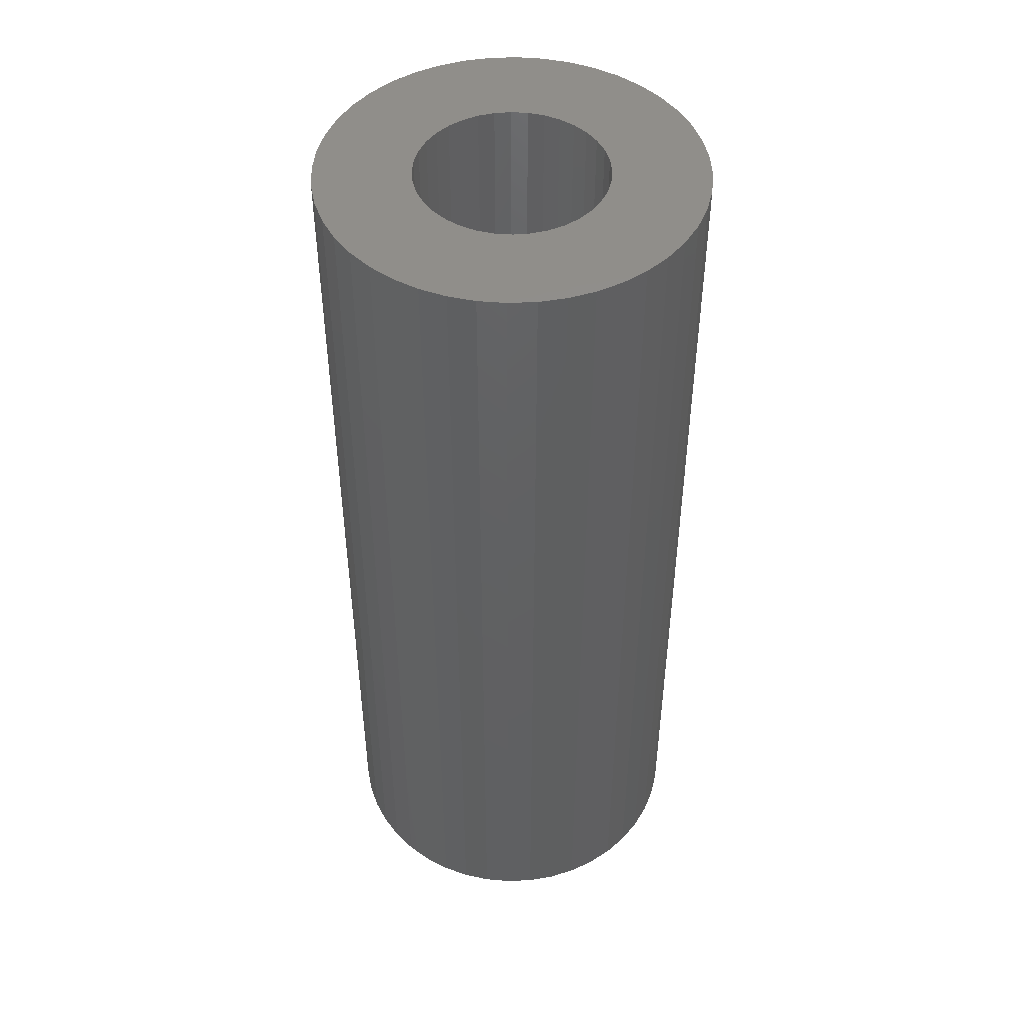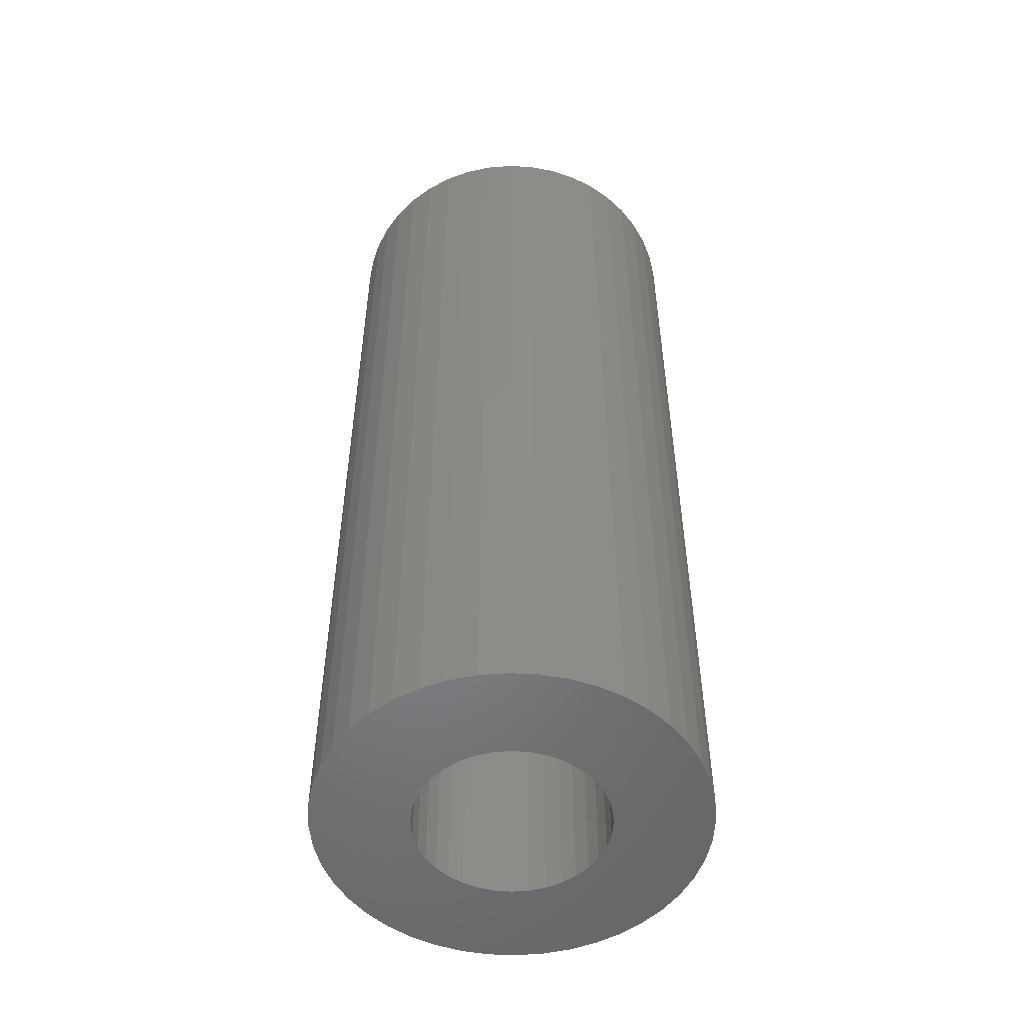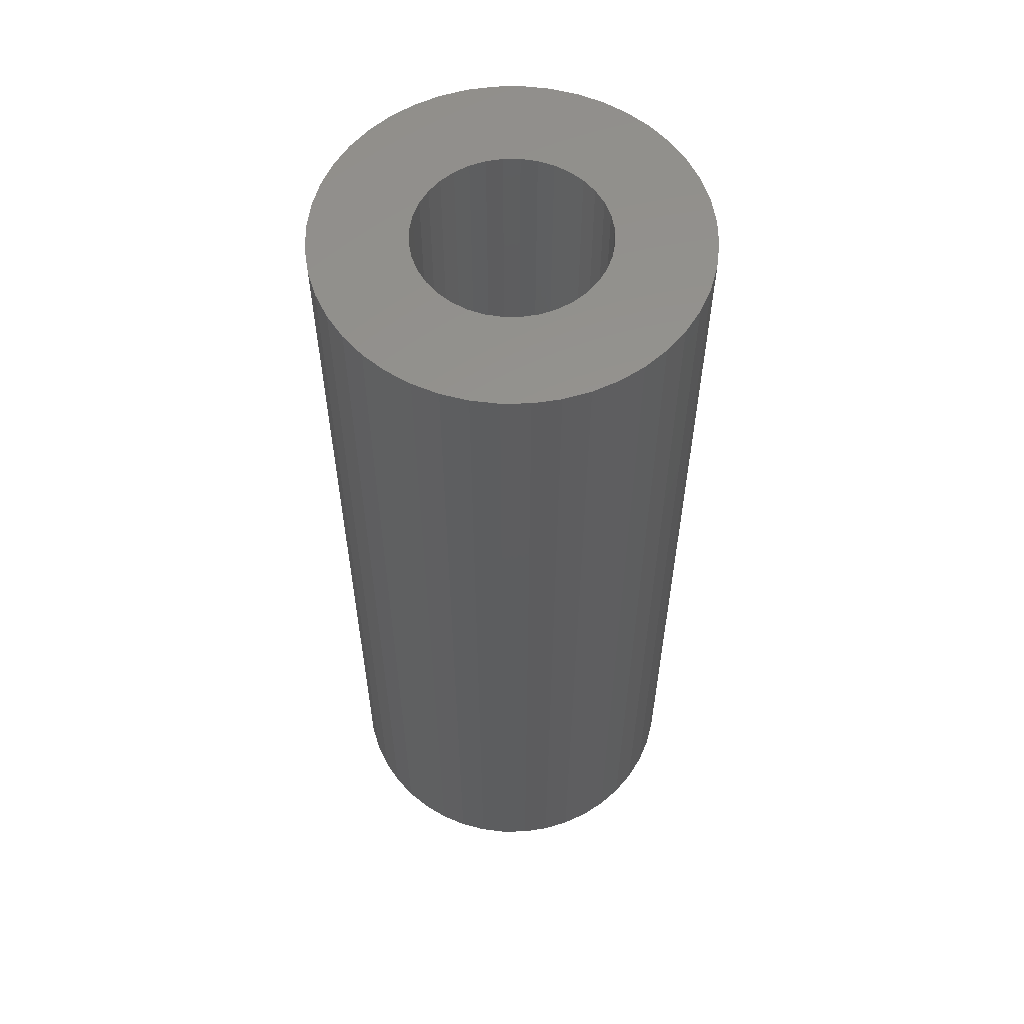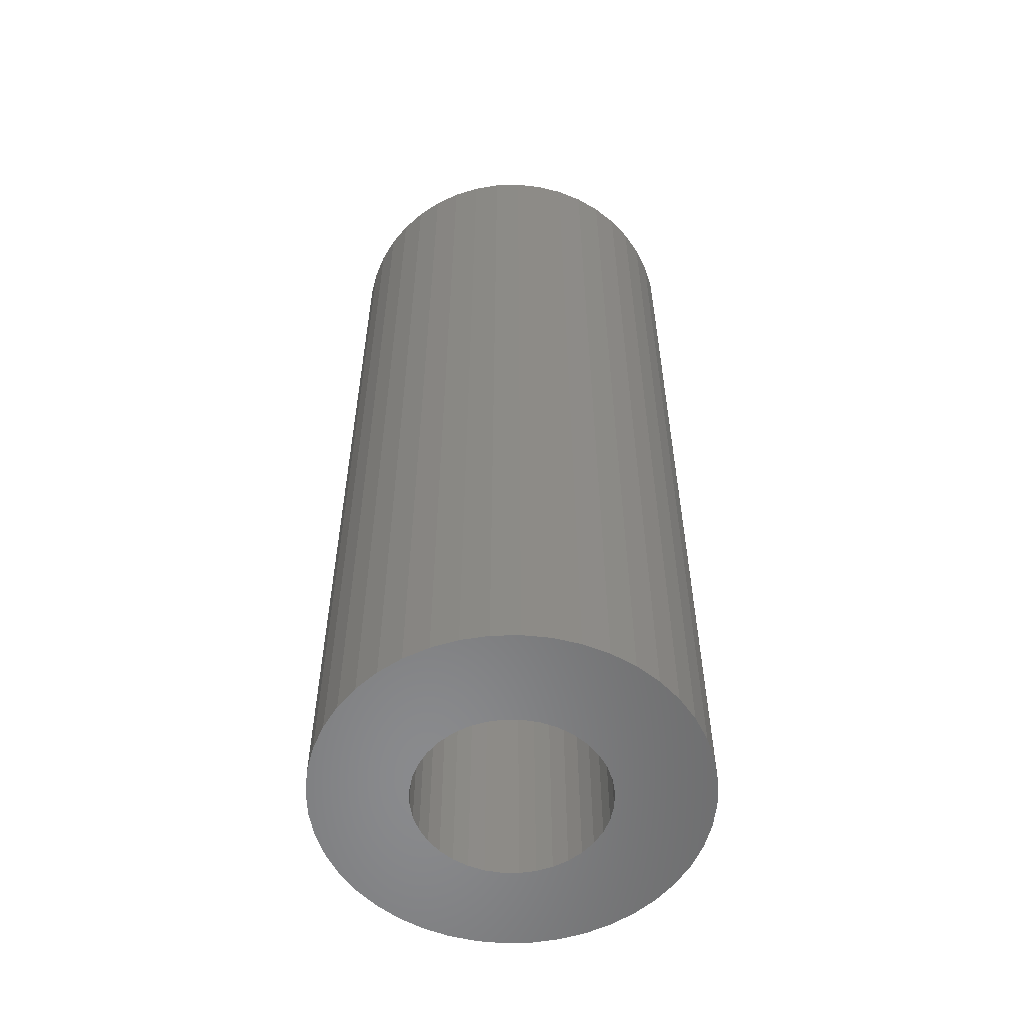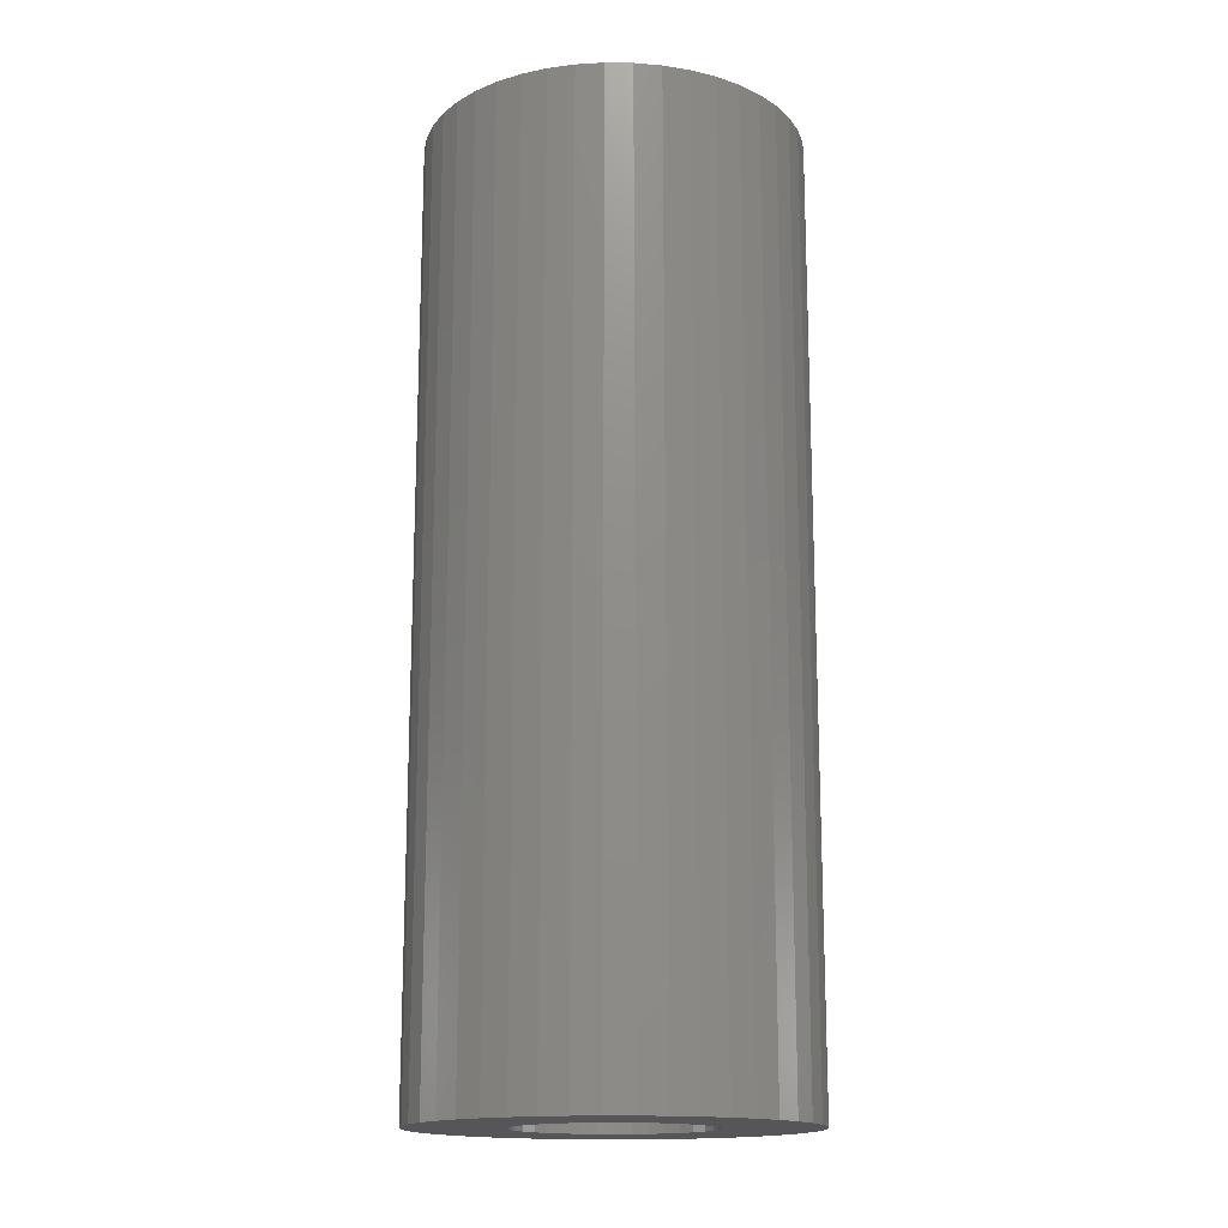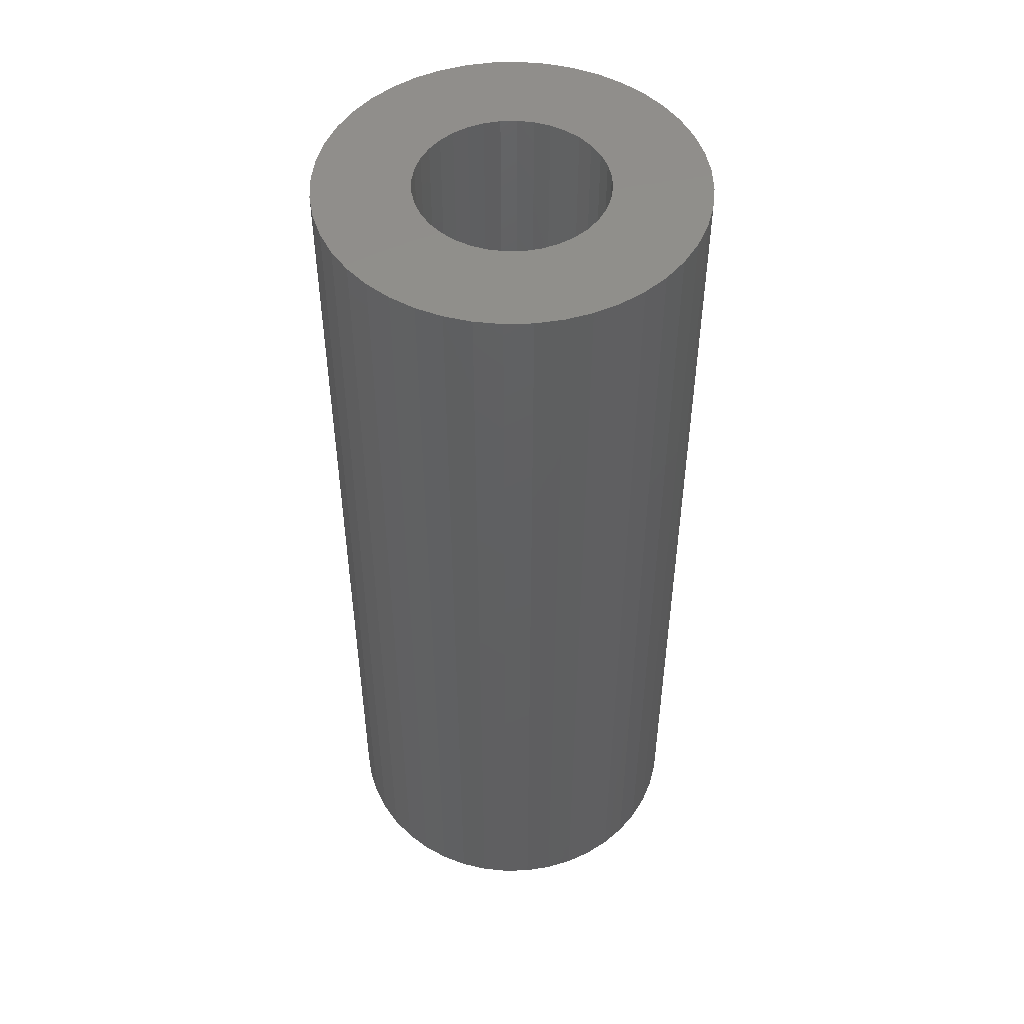
<metadata>
{"format":"stl","ext":"stl","renderer":"f3d","projection":"perspective","resolution":1024,"background":"white","views":[{"elev":47.2,"azim":-80.5,"up":"+Y"},{"elev":-52.3,"azim":50.1,"up":"+Y"},{"elev":57.7,"azim":174.9,"up":"+Y"},{"elev":-56.2,"azim":104.0,"up":"+Y"},{"elev":-16.1,"azim":60.0,"up":"+Y"},{"elev":49.5,"azim":-46.8,"up":"+Y"}]}
</metadata>
<code>
# stl→obj: 160 verts, 320 faces
v 4.974 30 3.181
v 3.508 30 0.5422
v 4.5 30 3.402
v 2.756 30 0.9525
v 4.072 30 3.702
v 2.071 30 1.466
v 3.702 30 4.072
v 1.466 30 2.071
v 3.402 30 4.5
v 3.181 30 7.026
v 0.5422 30 8.492
v 3.402 30 7.5
v 0.9525 30 9.244
v 3.702 30 7.928
v 1.466 30 9.929
v 4.072 30 8.298
v 2.071 30 10.53
v 4.5 30 8.598
v 0.9525 30 2.756
v 0.5422 30 3.508
v 3.181 30 4.974
v 0.243 30 4.31
v 3.046 30 5.479
v 0.06107 30 5.146
v 3 30 6
v 0 30 6
v 3.046 30 6.521
v 0.06107 30 6.854
v 0.243 30 7.69
v 7.5 30 3.402
v 8.492 30 0.5422
v 7.026 30 3.181
v 7.69 30 0.243
v 6.521 30 3.046
v 6.854 30 0.06107
v 6 30 3
v 6 30 0
v 5.479 30 3.046
v 5.146 30 0.06107
v 4.31 30 0.243
v 2.756 30 11.05
v 3.508 30 11.46
v 4.974 30 8.819
v 4.31 30 11.76
v 5.479 30 8.954
v 5.146 30 11.94
v 6 30 9
v 6 30 12
v 6.521 30 8.954
v 6.854 30 11.94
v 7.026 30 8.819
v 8.819 30 4.974
v 11.46 30 3.508
v 8.598 30 4.5
v 11.05 30 2.756
v 8.298 30 4.072
v 10.53 30 2.071
v 7.928 30 3.702
v 9.929 30 1.466
v 9.244 30 0.9525
v 8.598 30 7.5
v 11.46 30 8.492
v 8.819 30 7.026
v 11.76 30 7.69
v 8.954 30 6.521
v 11.94 30 6.854
v 9 30 6
v 12 30 6
v 8.954 30 5.479
v 11.94 30 5.146
v 11.76 30 4.31
v 7.69 30 11.76
v 8.492 30 11.46
v 7.5 30 8.598
v 9.244 30 11.05
v 7.928 30 8.298
v 9.929 30 10.53
v 8.298 30 7.928
v 10.53 30 9.929
v 11.05 30 9.244
v 3.181 0 4.974
v 0.5422 0 3.508
v 3.402 0 4.5
v 0.9525 0 2.756
v 3.702 0 4.072
v 1.466 0 2.071
v 4.072 0 3.702
v 2.071 0 1.466
v 4.5 0 3.402
v 3.402 0 7.5
v 0.5422 0 8.492
v 3.181 0 7.026
v 0.243 0 7.69
v 3.046 0 6.521
v 0.06107 0 6.854
v 3 0 6
v 0 0 6
v 3.046 0 5.479
v 0.06107 0 5.146
v 0.243 0 4.31
v 8.819 0 7.026
v 11.46 0 8.492
v 8.598 0 7.5
v 11.05 0 9.244
v 8.298 0 7.928
v 10.53 0 9.929
v 7.928 0 8.298
v 9.929 0 10.53
v 7.5 0 8.598
v 8.598 0 4.5
v 11.46 0 3.508
v 8.819 0 4.974
v 11.76 0 4.31
v 8.954 0 5.479
v 11.94 0 5.146
v 9 0 6
v 12 0 6
v 8.954 0 6.521
v 11.94 0 6.854
v 11.76 0 7.69
v 2.756 0 0.9525
v 3.508 0 0.5422
v 4.974 0 3.181
v 4.31 0 0.243
v 5.479 0 3.046
v 5.146 0 0.06107
v 6 0 3
v 6 0 0
v 6.521 0 3.046
v 6.854 0 0.06107
v 7.026 0 3.181
v 4.974 0 8.819
v 3.508 0 11.46
v 4.5 0 8.598
v 2.756 0 11.05
v 4.072 0 8.298
v 2.071 0 10.53
v 3.702 0 7.928
v 1.466 0 9.929
v 0.9525 0 9.244
v 7.69 0 0.243
v 8.492 0 0.5422
v 7.5 0 3.402
v 9.244 0 0.9525
v 7.928 0 3.702
v 9.929 0 1.466
v 8.298 0 4.072
v 10.53 0 2.071
v 11.05 0 2.756
v 9.244 0 11.05
v 8.492 0 11.46
v 7.026 0 8.819
v 7.69 0 11.76
v 6.521 0 8.954
v 6.854 0 11.94
v 6 0 9
v 6 0 12
v 5.479 0 8.954
v 5.146 0 11.94
v 4.31 0 11.76
f 1 2 3
f 3 2 4
f 3 4 5
f 5 4 6
f 5 6 7
f 7 6 8
f 7 8 9
f 10 11 12
f 12 11 13
f 12 13 14
f 14 13 15
f 14 15 16
f 16 15 17
f 16 17 18
f 8 19 9
f 9 19 20
f 9 20 21
f 21 20 22
f 21 22 23
f 23 22 24
f 23 24 25
f 25 24 26
f 25 26 27
f 27 26 28
f 27 28 10
f 10 28 29
f 10 29 11
f 30 31 32
f 32 31 33
f 32 33 34
f 34 33 35
f 34 35 36
f 36 35 37
f 36 37 38
f 38 37 39
f 38 39 1
f 1 39 40
f 1 40 2
f 17 41 18
f 18 41 42
f 18 42 43
f 43 42 44
f 43 44 45
f 45 44 46
f 45 46 47
f 47 46 48
f 47 48 49
f 49 48 50
f 49 50 51
f 52 53 54
f 54 53 55
f 54 55 56
f 56 55 57
f 56 57 58
f 58 57 59
f 58 59 30
f 30 59 60
f 30 60 31
f 61 62 63
f 63 62 64
f 63 64 65
f 65 64 66
f 65 66 67
f 67 66 68
f 67 68 69
f 69 68 70
f 69 70 52
f 52 70 71
f 52 71 53
f 50 72 51
f 51 72 73
f 51 73 74
f 74 73 75
f 74 75 76
f 76 75 77
f 76 77 78
f 78 77 79
f 78 79 61
f 61 79 80
f 61 80 62
f 81 82 83
f 83 82 84
f 83 84 85
f 85 84 86
f 85 86 87
f 87 86 88
f 87 88 89
f 90 91 92
f 92 91 93
f 92 93 94
f 94 93 95
f 94 95 96
f 96 95 97
f 96 97 98
f 98 97 99
f 98 99 81
f 81 99 100
f 81 100 82
f 101 102 103
f 103 102 104
f 103 104 105
f 105 104 106
f 105 106 107
f 107 106 108
f 107 108 109
f 110 111 112
f 112 111 113
f 112 113 114
f 114 113 115
f 114 115 116
f 116 115 117
f 116 117 118
f 118 117 119
f 118 119 101
f 101 119 120
f 101 120 102
f 88 121 89
f 89 121 122
f 89 122 123
f 123 122 124
f 123 124 125
f 125 124 126
f 125 126 127
f 127 126 128
f 127 128 129
f 129 128 130
f 129 130 131
f 132 133 134
f 134 133 135
f 134 135 136
f 136 135 137
f 136 137 138
f 138 137 139
f 138 139 90
f 90 139 140
f 90 140 91
f 130 141 131
f 131 141 142
f 131 142 143
f 143 142 144
f 143 144 145
f 145 144 146
f 145 146 147
f 147 146 148
f 147 148 110
f 110 148 149
f 110 149 111
f 108 150 109
f 109 150 151
f 109 151 152
f 152 151 153
f 152 153 154
f 154 153 155
f 154 155 156
f 156 155 157
f 156 157 158
f 158 157 159
f 158 159 132
f 132 159 160
f 132 160 133
f 128 35 130
f 130 35 33
f 130 33 141
f 141 33 31
f 141 31 142
f 142 31 60
f 142 60 144
f 144 60 59
f 144 59 146
f 146 59 57
f 146 57 148
f 148 57 55
f 148 55 149
f 149 55 53
f 149 53 111
f 111 53 71
f 111 71 113
f 113 71 70
f 113 70 115
f 115 70 68
f 115 68 117
f 117 68 66
f 117 66 119
f 119 66 64
f 119 64 120
f 120 64 62
f 120 62 102
f 102 62 80
f 102 80 104
f 104 80 79
f 104 79 106
f 106 79 77
f 106 77 108
f 108 77 75
f 108 75 150
f 150 75 73
f 150 73 151
f 151 73 72
f 151 72 153
f 153 72 50
f 153 50 155
f 155 50 48
f 155 48 157
f 157 48 46
f 157 46 159
f 159 46 44
f 159 44 160
f 160 44 42
f 160 42 133
f 133 42 41
f 133 41 135
f 135 41 17
f 135 17 137
f 137 17 15
f 137 15 139
f 139 15 13
f 139 13 140
f 140 13 11
f 140 11 91
f 91 11 29
f 91 29 93
f 93 29 28
f 93 28 95
f 95 28 26
f 95 26 97
f 97 26 24
f 97 24 99
f 99 24 22
f 99 22 100
f 100 22 20
f 100 20 82
f 82 20 19
f 82 19 84
f 84 19 8
f 84 8 86
f 86 8 6
f 86 6 88
f 88 6 4
f 88 4 121
f 121 4 2
f 121 2 122
f 122 2 40
f 122 40 124
f 124 40 39
f 124 39 126
f 126 39 37
f 126 37 128
f 128 37 35
f 36 127 34
f 34 127 129
f 34 129 32
f 32 129 131
f 32 131 30
f 30 131 143
f 30 143 58
f 58 143 145
f 58 145 56
f 56 145 147
f 56 147 54
f 54 147 110
f 54 110 52
f 52 110 112
f 52 112 69
f 69 112 114
f 69 114 67
f 67 114 116
f 67 116 65
f 65 116 118
f 65 118 63
f 63 118 101
f 63 101 61
f 61 101 103
f 61 103 78
f 78 103 105
f 78 105 76
f 76 105 107
f 76 107 74
f 74 107 109
f 74 109 51
f 51 109 152
f 51 152 49
f 49 152 154
f 49 154 47
f 47 154 156
f 47 156 45
f 45 156 158
f 45 158 43
f 43 158 132
f 43 132 18
f 18 132 134
f 18 134 16
f 16 134 136
f 16 136 14
f 14 136 138
f 14 138 12
f 12 138 90
f 12 90 10
f 10 90 92
f 10 92 27
f 27 92 94
f 27 94 25
f 25 94 96
f 25 96 23
f 23 96 98
f 23 98 21
f 21 98 81
f 21 81 9
f 9 81 83
f 9 83 7
f 7 83 85
f 7 85 5
f 5 85 87
f 5 87 3
f 3 87 89
f 3 89 1
f 1 89 123
f 1 123 38
f 38 123 125
f 38 125 36
f 36 125 127

</code>
